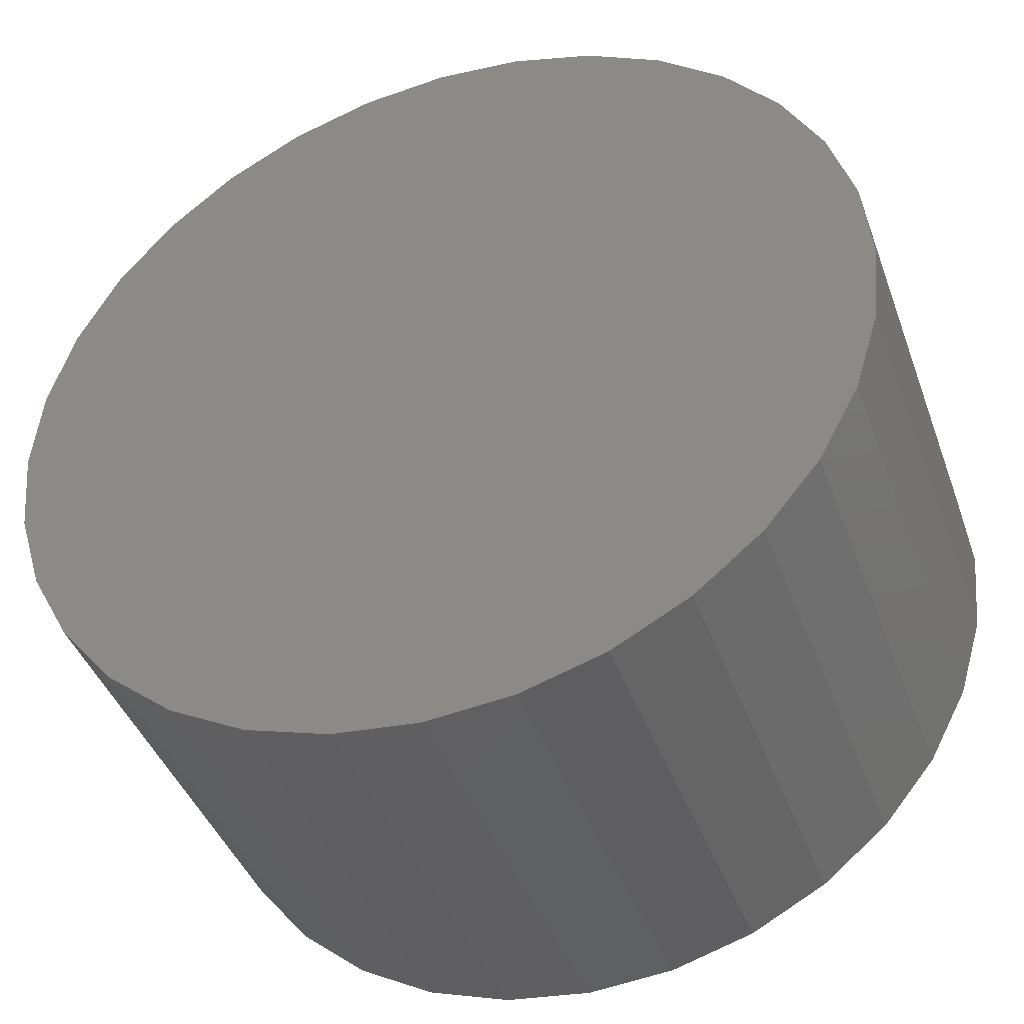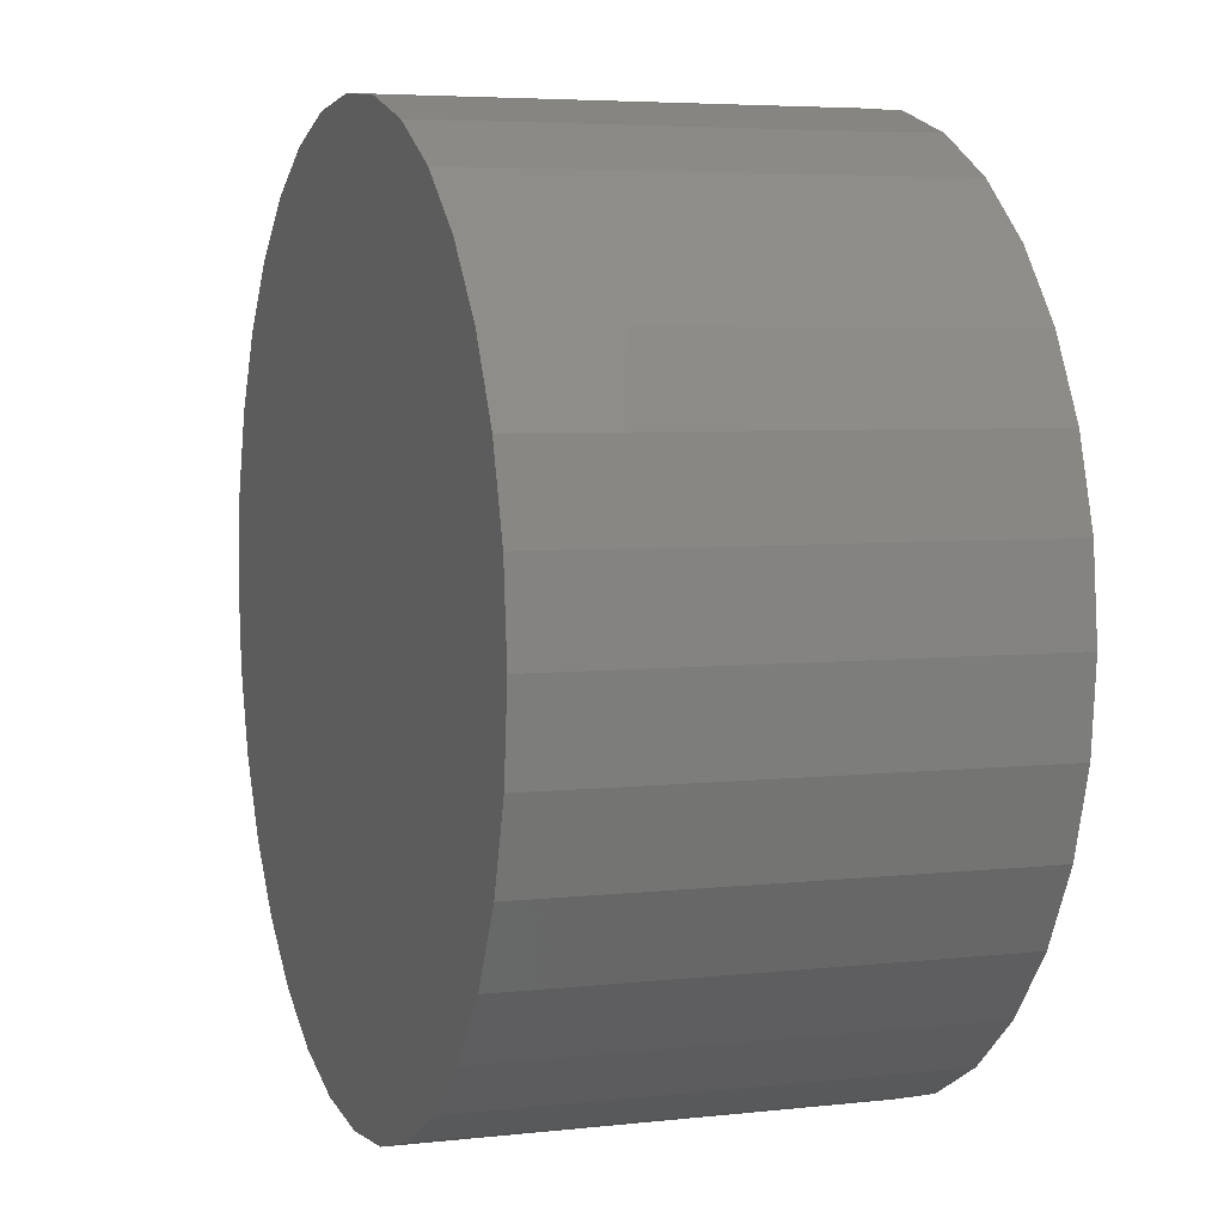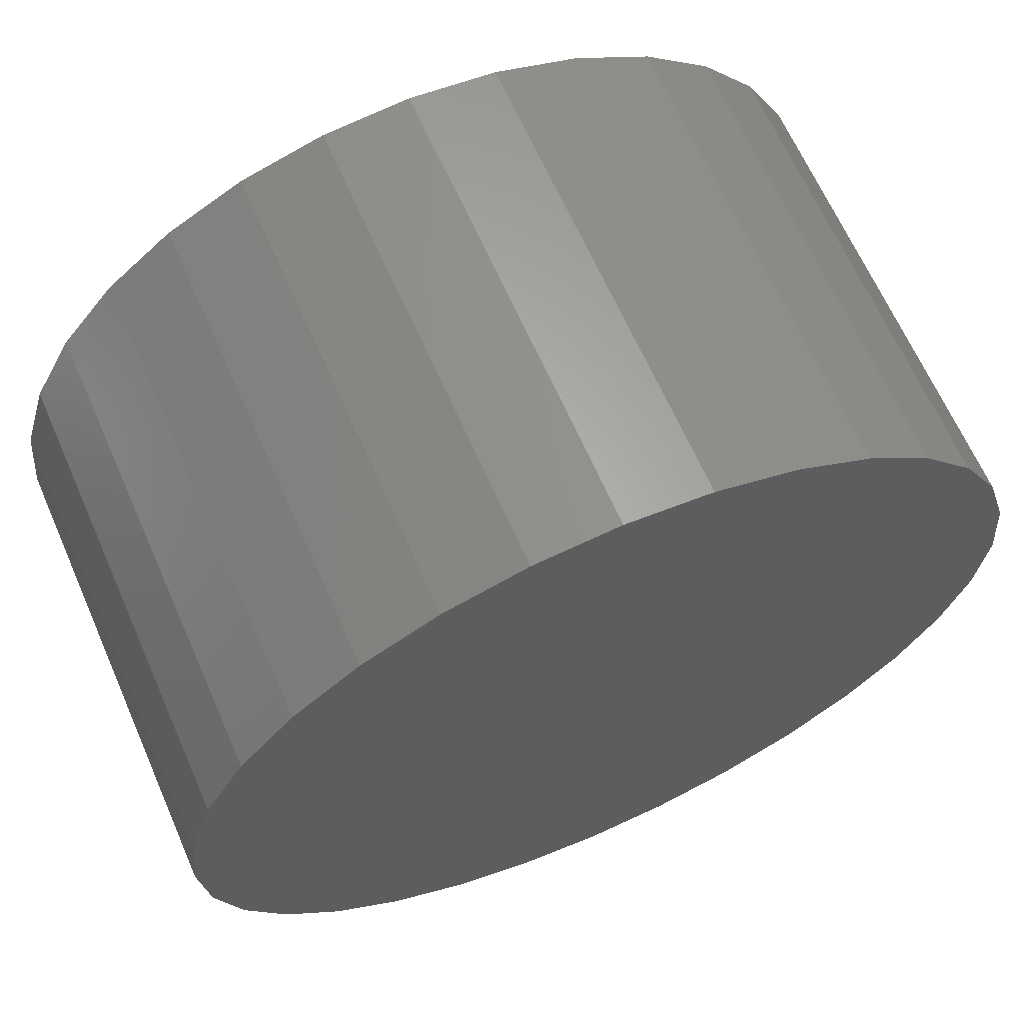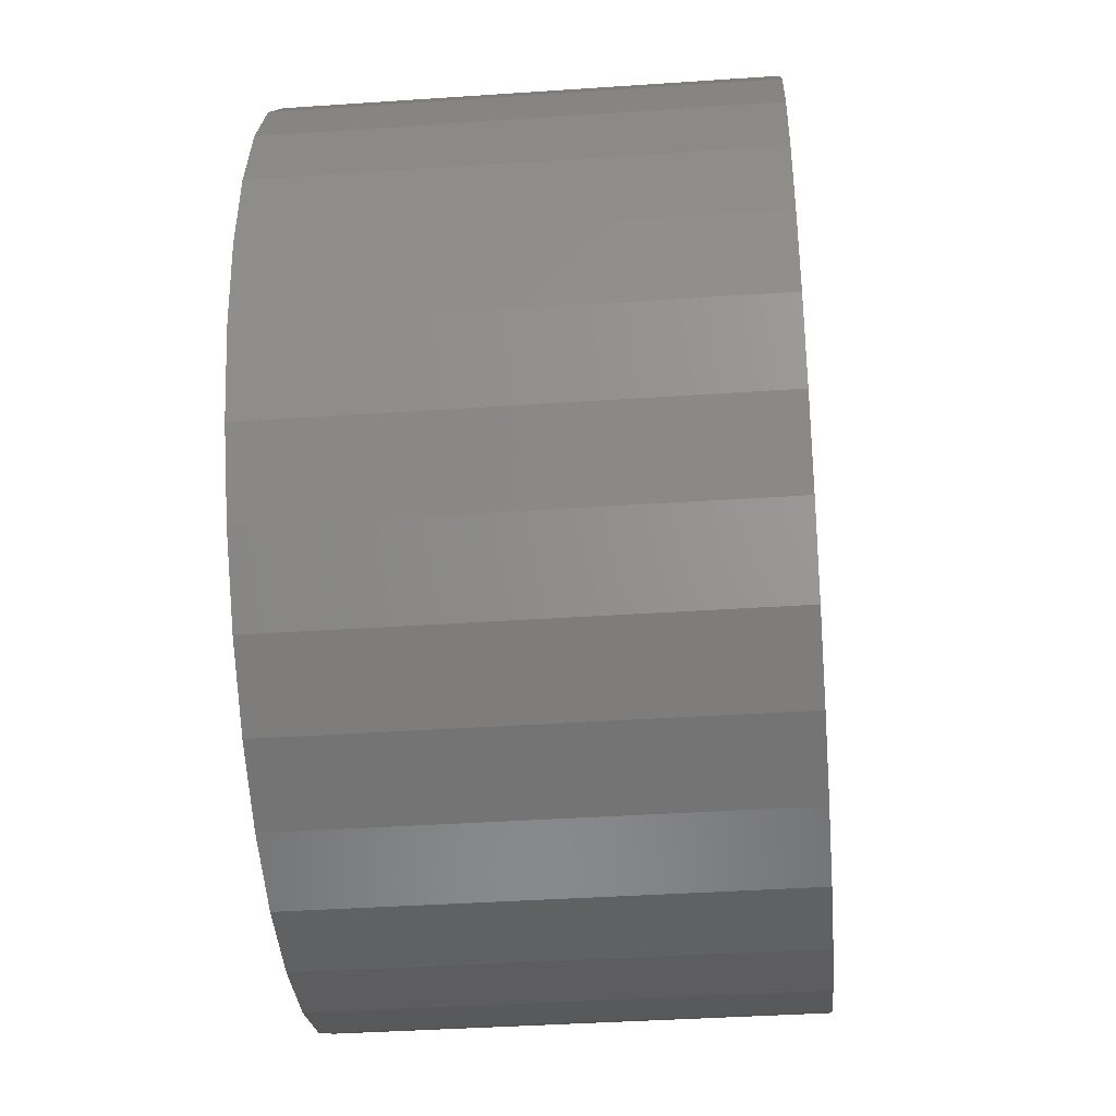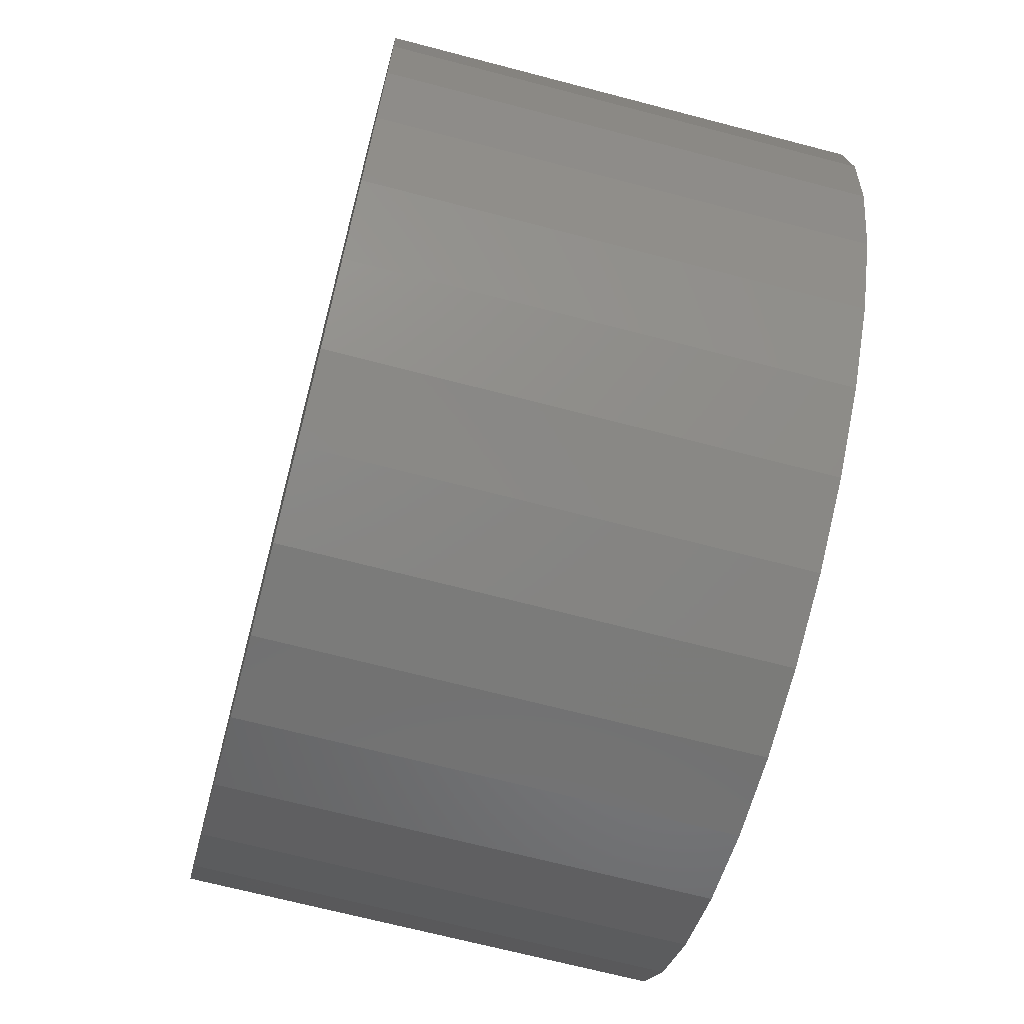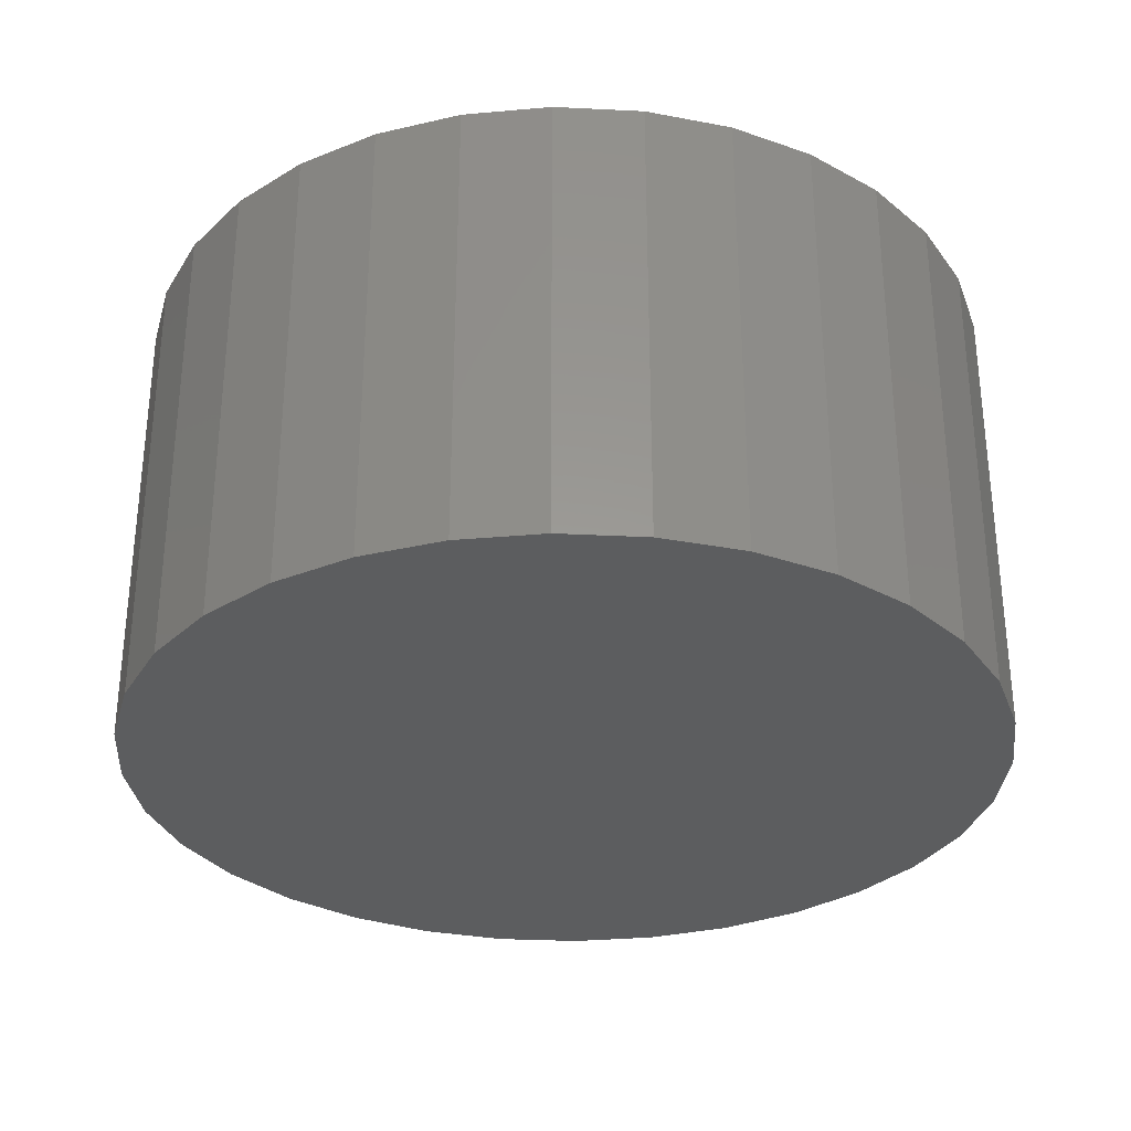
<metadata>
{"format":"stl","ext":"stl","renderer":"f3d","projection":"perspective","resolution":1024,"background":"white","views":[{"elev":-41.9,"azim":19.2,"up":"+Z"},{"elev":5.1,"azim":-109.5,"up":"+Z"},{"elev":65.3,"azim":156.3,"up":"+Z"},{"elev":-38.7,"azim":-85.1,"up":"+Z"},{"elev":-68.4,"azim":-104.7,"up":"+Z"},{"elev":-31.1,"azim":-88.4,"up":"+Y"}]}
</metadata>
<code>
# stl→obj: 64 verts, 124 faces
v -0.1153 -0.3359 0.6194
v 0.1311 -0.3359 0.6194
v 0.007895 -0.3359 0.6316
v 0.2496 -0.3359 0.5835
v -0.2338 -0.3359 0.5835
v 0.3588 -0.3359 0.5251
v -0.343 -0.3359 0.5251
v 0.4545 -0.3359 0.4466
v -0.4387 -0.3359 0.4466
v 0.533 -0.3359 0.3509
v -0.5172 -0.3359 0.3509
v 0.5914 -0.3359 0.2417
v -0.5756 -0.3359 0.2417
v 0.6273 -0.3359 0.1232
v -0.6115 -0.3359 0.1232
v 0.6395 -0.3359 -8.508e-17
v -0.6237 -0.3359 6.961e-17
v 0.6273 -0.3359 -0.1232
v -0.6115 -0.3359 -0.1232
v 0.5914 -0.3359 -0.2417
v -0.5756 -0.3359 -0.2417
v 0.533 -0.3359 -0.3509
v -0.5172 -0.3359 -0.3509
v 0.4545 -0.3359 -0.4466
v -0.4387 -0.3359 -0.4466
v 0.3588 -0.3359 -0.5251
v -0.343 -0.3359 -0.5251
v 0.2496 -0.3359 -0.5835
v -0.2338 -0.3359 -0.5835
v 0.1311 -0.3359 -0.6194
v -0.1153 -0.3359 -0.6194
v 0.007895 -0.3359 -0.6316
v 0.007895 0.3359 0.6316
v 0.1311 0.3359 0.6194
v -0.1153 0.3359 0.6194
v 0.007895 0.3359 -0.6316
v -0.1153 0.3359 -0.6194
v 0.1311 0.3359 -0.6194
v -0.2338 0.3359 -0.5835
v 0.2496 0.3359 -0.5835
v -0.343 0.3359 -0.5251
v 0.3588 0.3359 -0.5251
v -0.4387 0.3359 -0.4466
v 0.4545 0.3359 -0.4466
v -0.5172 0.3359 -0.3509
v 0.533 0.3359 -0.3509
v -0.5756 0.3359 -0.2417
v 0.5914 0.3359 -0.2417
v -0.6115 0.3359 -0.1232
v 0.6273 0.3359 -0.1232
v -0.6237 0.3359 6.961e-17
v 0.6395 0.3359 -8.508e-17
v -0.6115 0.3359 0.1232
v 0.6273 0.3359 0.1232
v -0.5756 0.3359 0.2417
v 0.5914 0.3359 0.2417
v -0.5172 0.3359 0.3509
v 0.533 0.3359 0.3509
v -0.4387 0.3359 0.4466
v 0.4545 0.3359 0.4466
v -0.343 0.3359 0.5251
v 0.3588 0.3359 0.5251
v -0.2338 0.3359 0.5835
v 0.2496 0.3359 0.5835
f 1 2 3
f 2 1 4
f 4 1 5
f 4 5 6
f 6 5 7
f 6 7 8
f 8 7 9
f 8 9 10
f 10 9 11
f 10 11 12
f 12 11 13
f 12 13 14
f 14 13 15
f 14 15 16
f 16 15 17
f 16 17 18
f 18 17 19
f 18 19 20
f 20 19 21
f 20 21 22
f 22 21 23
f 22 23 24
f 24 23 25
f 24 25 26
f 26 25 27
f 26 27 28
f 28 27 29
f 28 29 30
f 30 29 31
f 30 31 32
f 33 34 35
f 36 37 38
f 38 37 39
f 38 39 40
f 40 39 41
f 40 41 42
f 42 41 43
f 42 43 44
f 44 43 45
f 44 45 46
f 46 45 47
f 46 47 48
f 48 47 49
f 48 49 50
f 50 49 51
f 50 51 52
f 52 51 53
f 52 53 54
f 54 53 55
f 54 55 56
f 56 55 57
f 56 57 58
f 58 57 59
f 58 59 60
f 60 59 61
f 60 61 62
f 62 61 63
f 62 63 64
f 64 63 35
f 64 35 34
f 52 16 50
f 50 16 18
f 50 18 48
f 48 18 20
f 48 20 46
f 46 20 22
f 46 22 44
f 44 22 24
f 44 24 42
f 42 24 26
f 42 26 40
f 40 26 28
f 40 28 38
f 38 28 30
f 38 30 36
f 36 30 32
f 36 32 37
f 37 32 31
f 37 31 39
f 39 31 29
f 39 29 41
f 41 29 27
f 41 27 43
f 43 27 25
f 43 25 45
f 45 25 23
f 45 23 47
f 47 23 21
f 47 21 49
f 49 21 19
f 49 19 51
f 51 19 17
f 51 17 53
f 53 17 15
f 53 15 55
f 55 15 13
f 55 13 57
f 57 13 11
f 57 11 59
f 59 11 9
f 59 9 61
f 61 9 7
f 61 7 63
f 63 7 5
f 63 5 35
f 35 5 1
f 35 1 33
f 33 1 3
f 33 3 34
f 34 3 2
f 34 2 64
f 64 2 4
f 64 4 62
f 62 4 6
f 62 6 60
f 60 6 8
f 60 8 58
f 58 8 10
f 58 10 56
f 56 10 12
f 56 12 54
f 54 12 14
f 54 14 52
f 52 14 16

</code>
